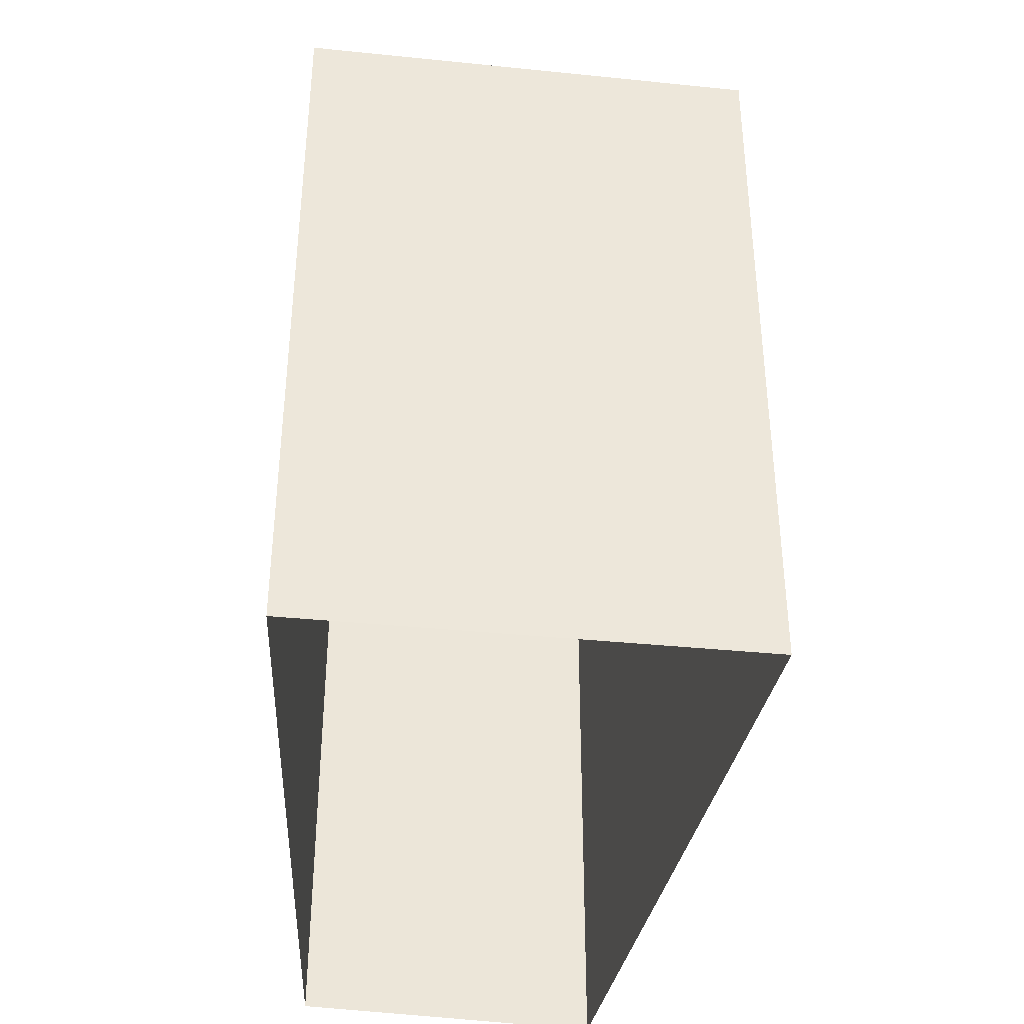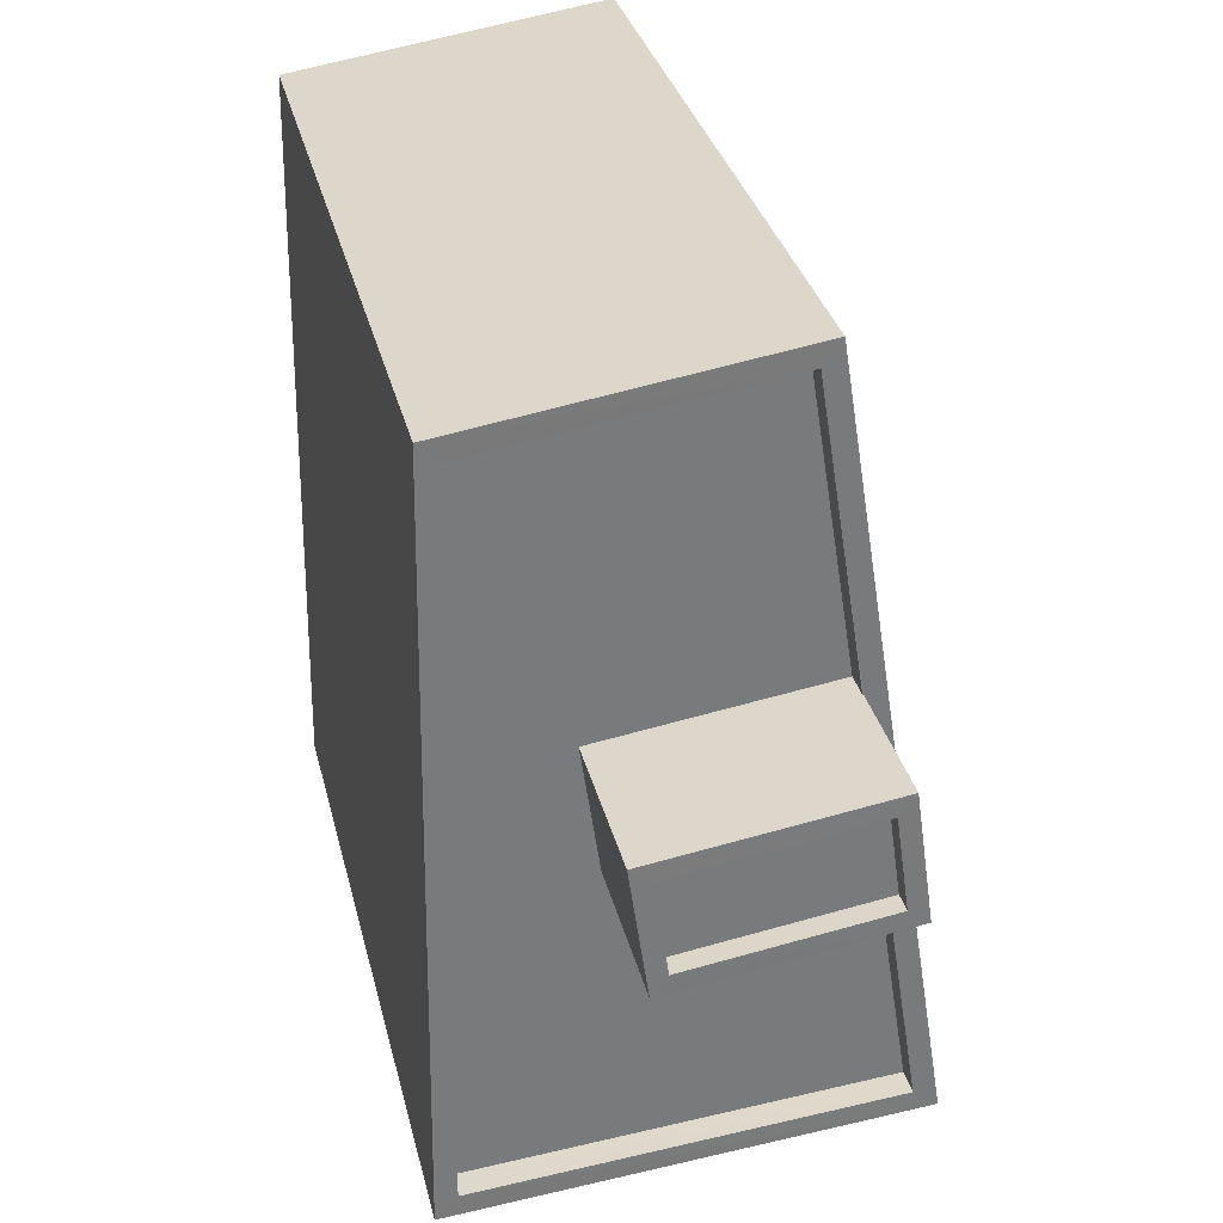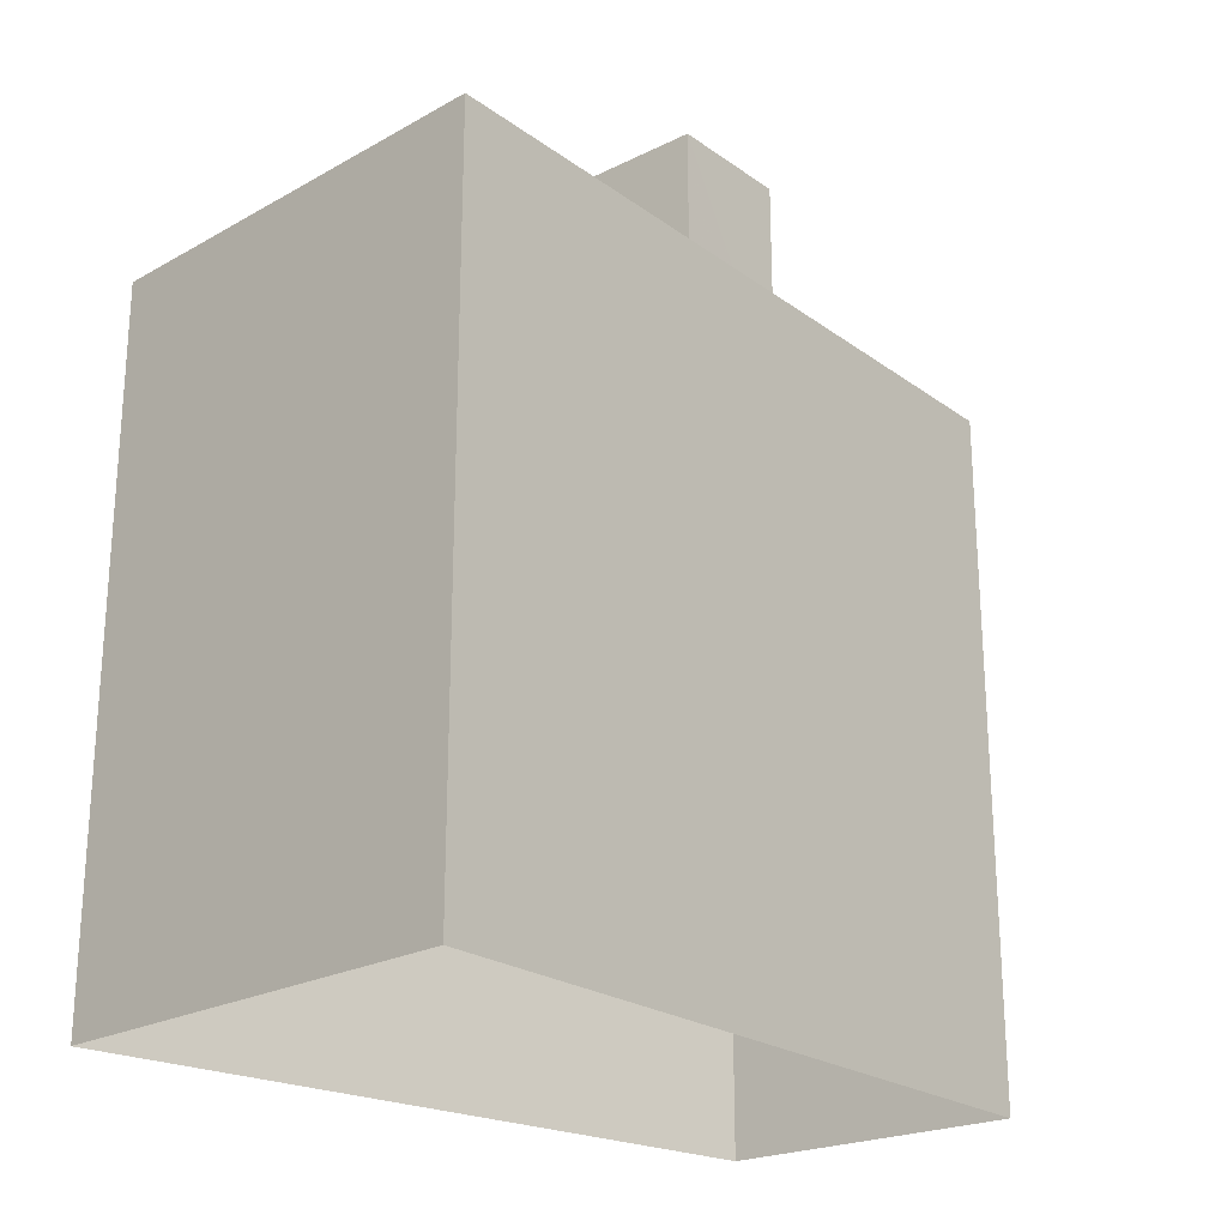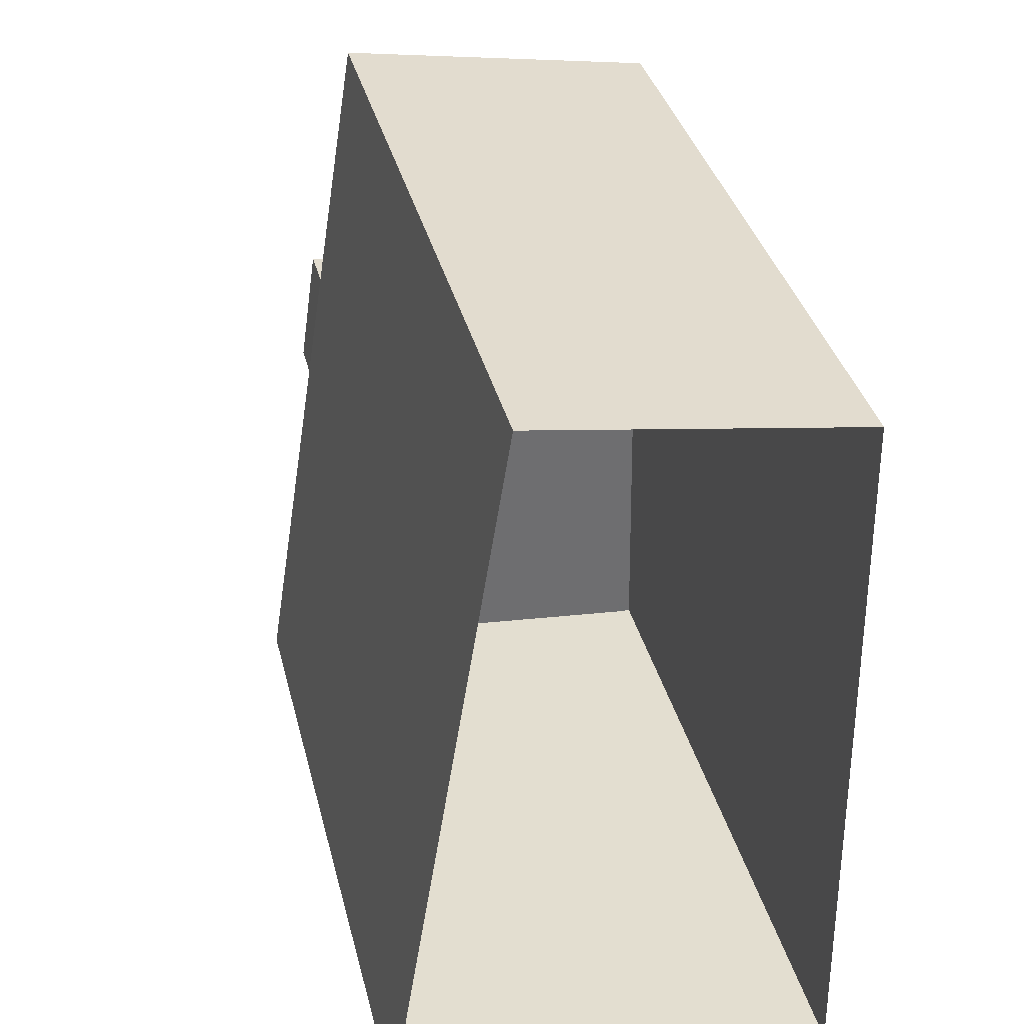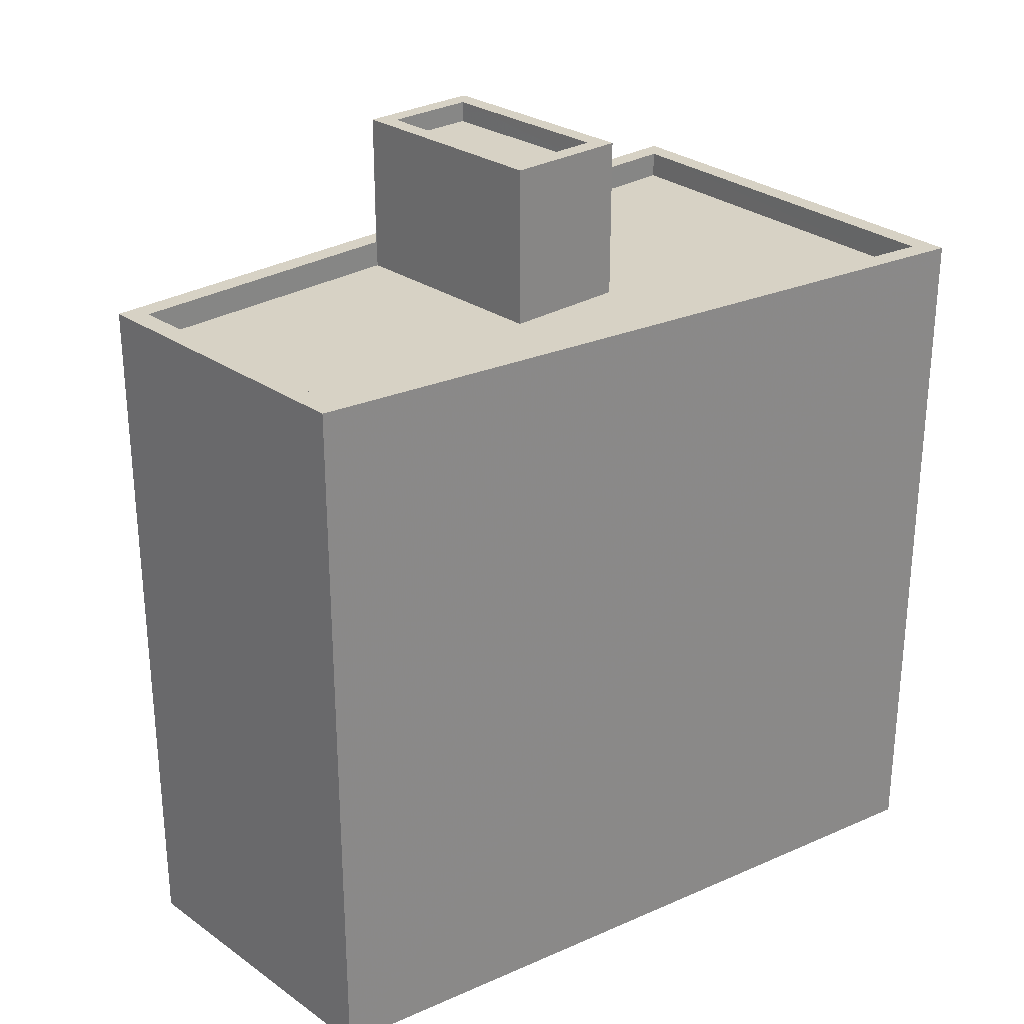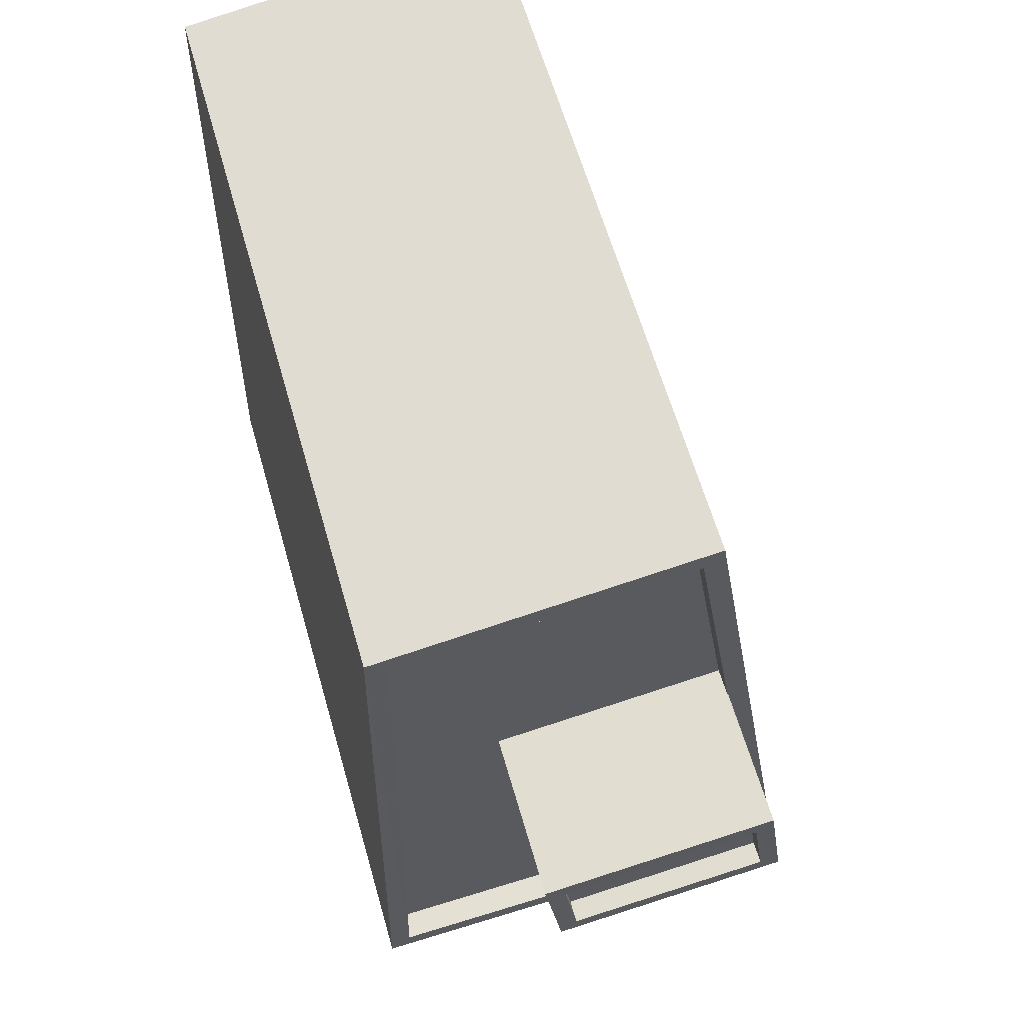
<metadata>
{"format":"obj","ext":"obj","renderer":"f3d","projection":"perspective","resolution":1024,"background":"white","views":[{"elev":-37.8,"azim":-2.6,"up":"+Z"},{"elev":32.3,"azim":-13.3,"up":"+Y"},{"elev":-22.7,"azim":48.4,"up":"+Z"},{"elev":36.0,"azim":166.3,"up":"+Y"},{"elev":27.4,"azim":-124.6,"up":"+Z"},{"elev":61.5,"azim":-15.9,"up":"+Y"}]}
</metadata>
<code>
v -1.247e+04 -3.773e+04 21.07
v -1.247e+04 -3.772e+04 21.07
v -1.247e+04 -3.772e+04 21.07
v -1.247e+04 -3.773e+04 21.07
v -1.247e+04 -3.772e+04 35.2
v -1.247e+04 -3.772e+04 35.2
v -1.247e+04 -3.772e+04 35.2
v -1.247e+04 -3.772e+04 35.2
v -1.247e+04 -3.772e+04 35.55
v -1.247e+04 -3.773e+04 35.55
v -1.247e+04 -3.772e+04 35.55
v -1.247e+04 -3.772e+04 35.55
v -1.247e+04 -3.772e+04 35.55
v -1.247e+04 -3.772e+04 35.55
v -1.247e+04 -3.772e+04 35.55
v -1.247e+04 -3.772e+04 35.55
v -1.247e+04 -3.773e+04 32.82
v -1.247e+04 -3.773e+04 32.82
v -1.247e+04 -3.773e+04 32.82
v -1.247e+04 -3.772e+04 32.82
v -1.247e+04 -3.772e+04 32.82
v -1.247e+04 -3.772e+04 32.82
v -1.247e+04 -3.772e+04 32.82
v -1.247e+04 -3.772e+04 32.82
v -1.247e+04 -3.772e+04 32.82
v -1.247e+04 -3.773e+04 33.27
v -1.247e+04 -3.773e+04 33.27
v -1.247e+04 -3.773e+04 33.27
v -1.247e+04 -3.772e+04 33.27
v -1.247e+04 -3.772e+04 33.27
v -1.247e+04 -3.772e+04 33.27
v -1.247e+04 -3.772e+04 33.27
v -1.247e+04 -3.772e+04 33.27
v -1.247e+04 -3.773e+04 33.27
v -1.247e+04 -3.772e+04 33.27
v -1.247e+04 -3.772e+04 33.27
f 1 2 3
f 1 4 2
f 5 6 7
f 8 5 7
f 9 10 11
f 12 9 11
f 11 13 14
f 15 10 9
f 15 14 13
f 11 14 12
f 16 15 9
f 14 15 16
f 17 18 19
f 17 20 21
f 20 22 21
f 18 23 24
f 20 25 22
f 17 19 20
f 18 24 19
f 26 27 28
f 29 30 31
f 27 30 32
f 33 29 31
f 28 27 34
f 35 34 27
f 36 32 29
f 35 27 32
f 32 30 29
f 28 31 26
f 28 33 31
f 12 8 7
f 12 14 8
f 12 7 6
f 9 12 6
f 9 6 5
f 16 9 5
f 14 5 8
f 14 16 5
f 19 11 10
f 19 24 11
f 20 19 10
f 15 20 10
f 25 20 36
f 32 36 13
f 13 36 15
f 36 20 15
f 24 35 11
f 11 35 13
f 24 23 35
f 13 35 32
f 29 21 22
f 29 33 21
f 25 29 22
f 25 36 29
f 23 18 34
f 35 23 34
f 34 18 17
f 28 34 17
f 28 17 21
f 33 28 21
f 27 1 3
f 30 27 3
f 27 4 1
f 27 26 4
f 26 2 4
f 26 31 2
f 30 3 2
f 31 30 2

</code>
